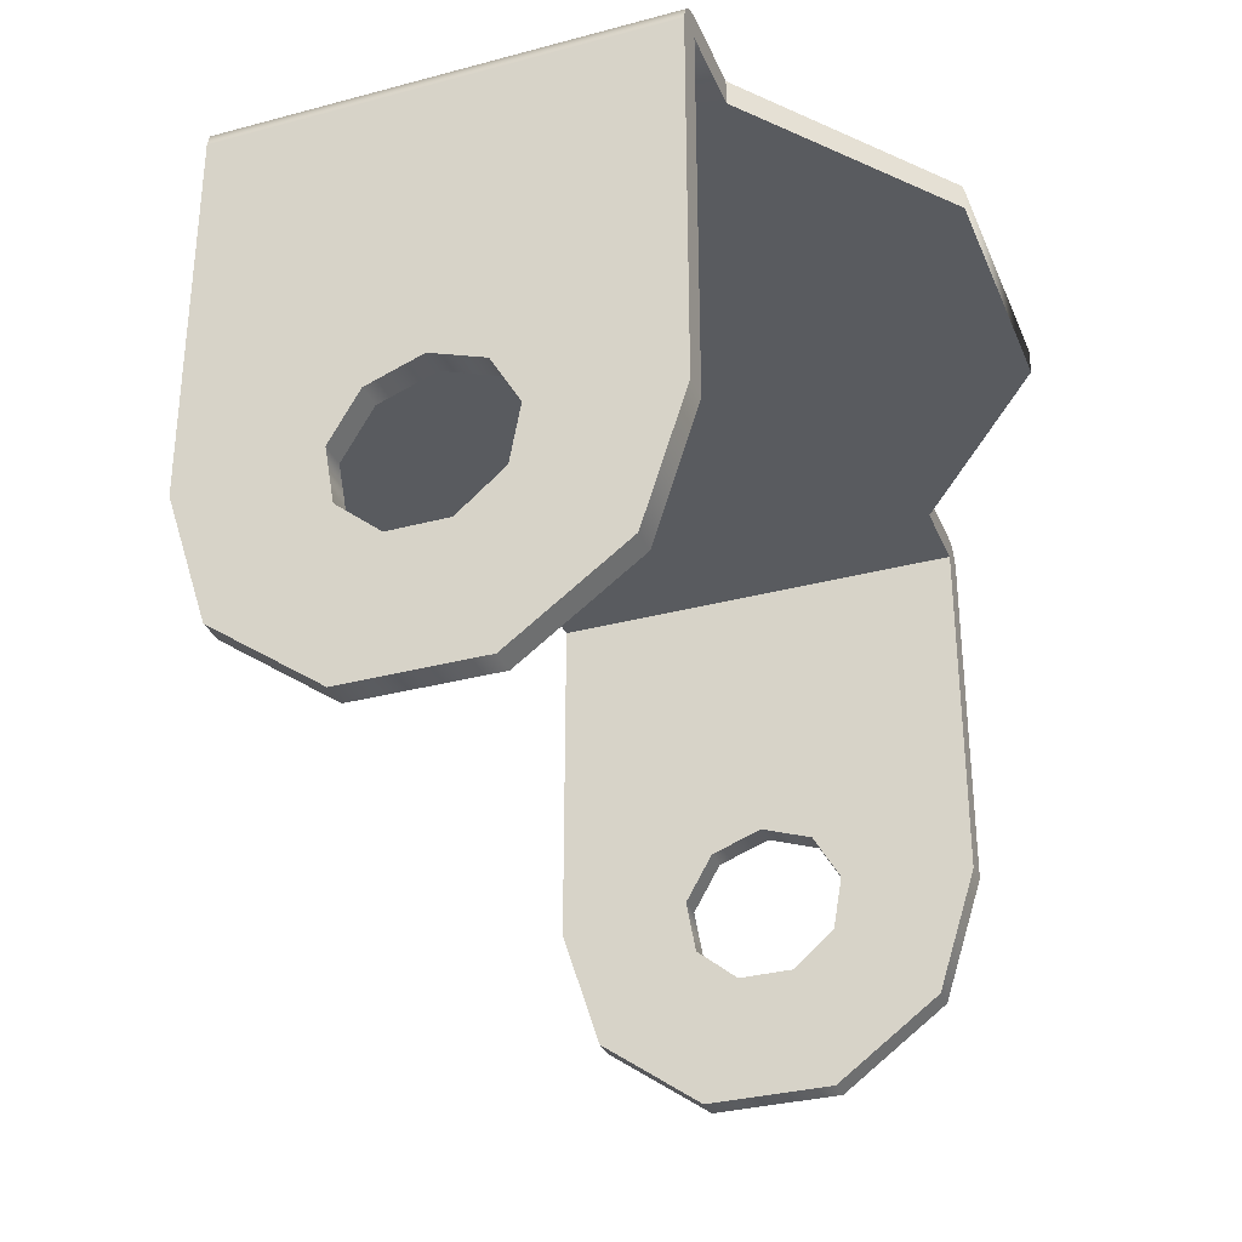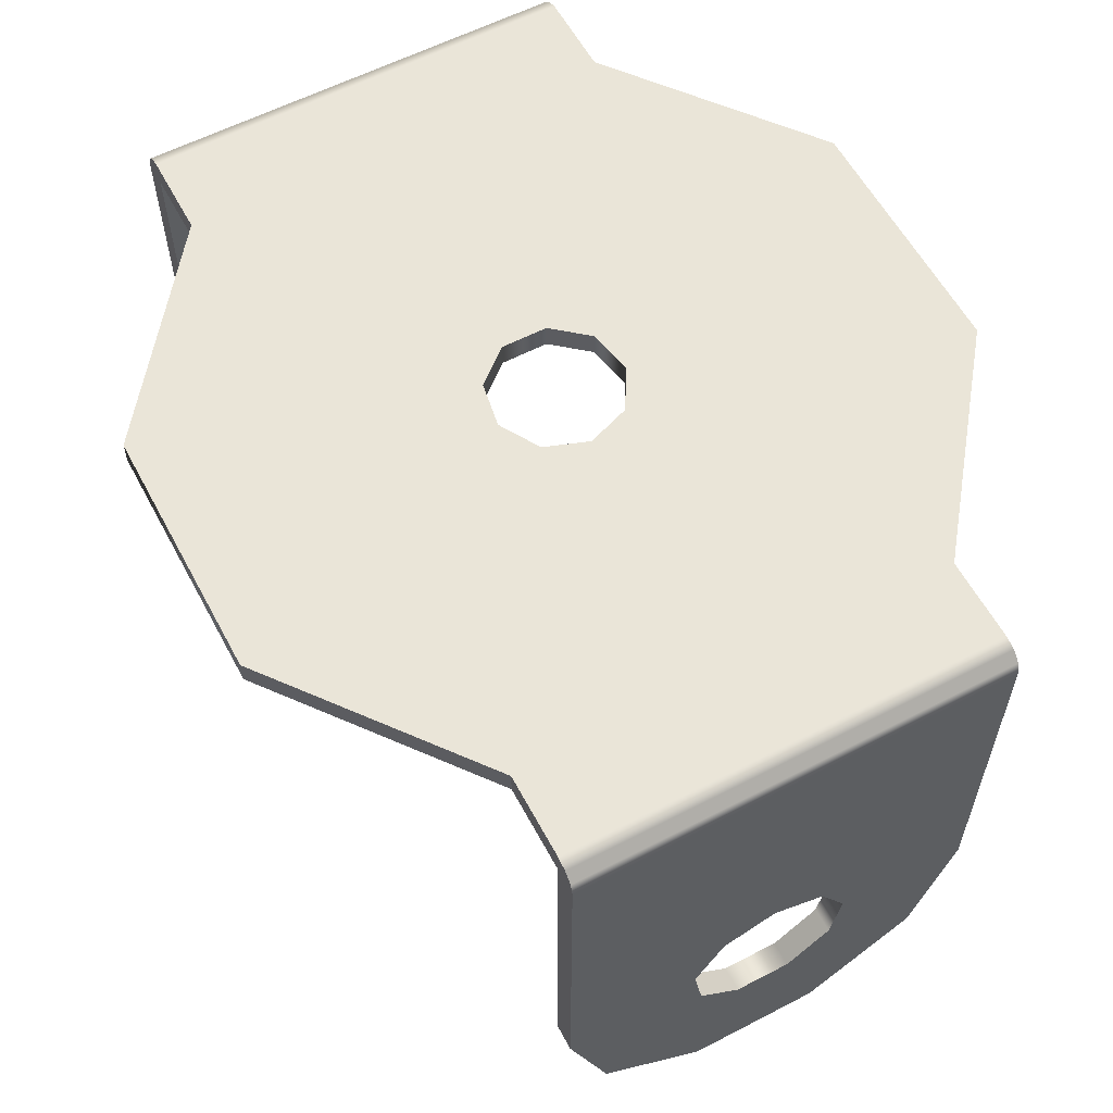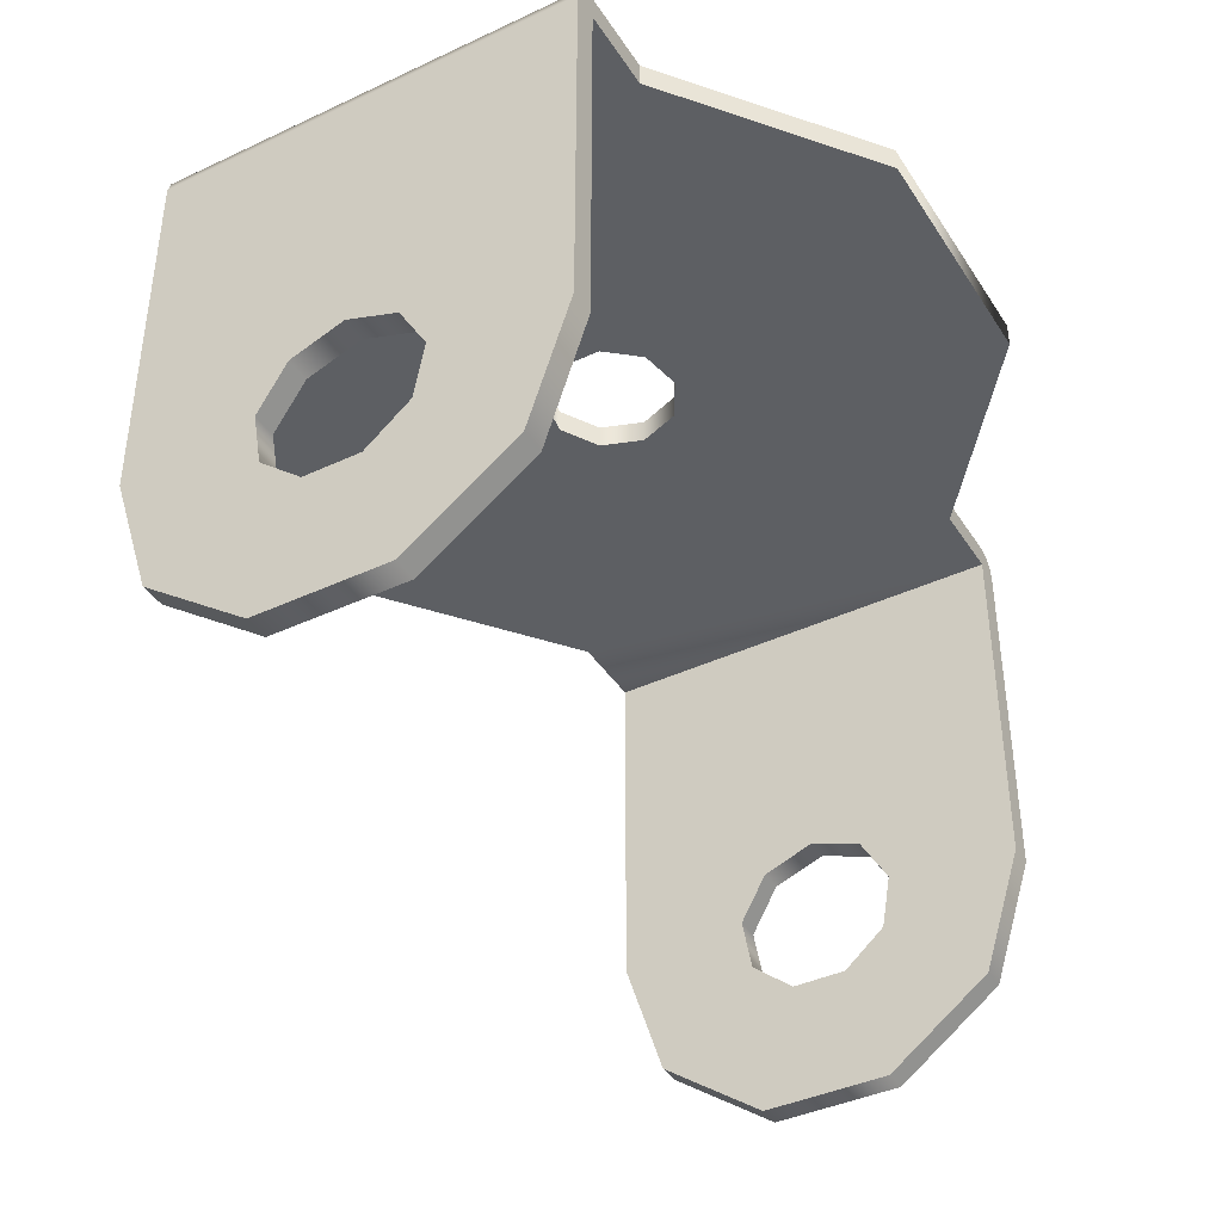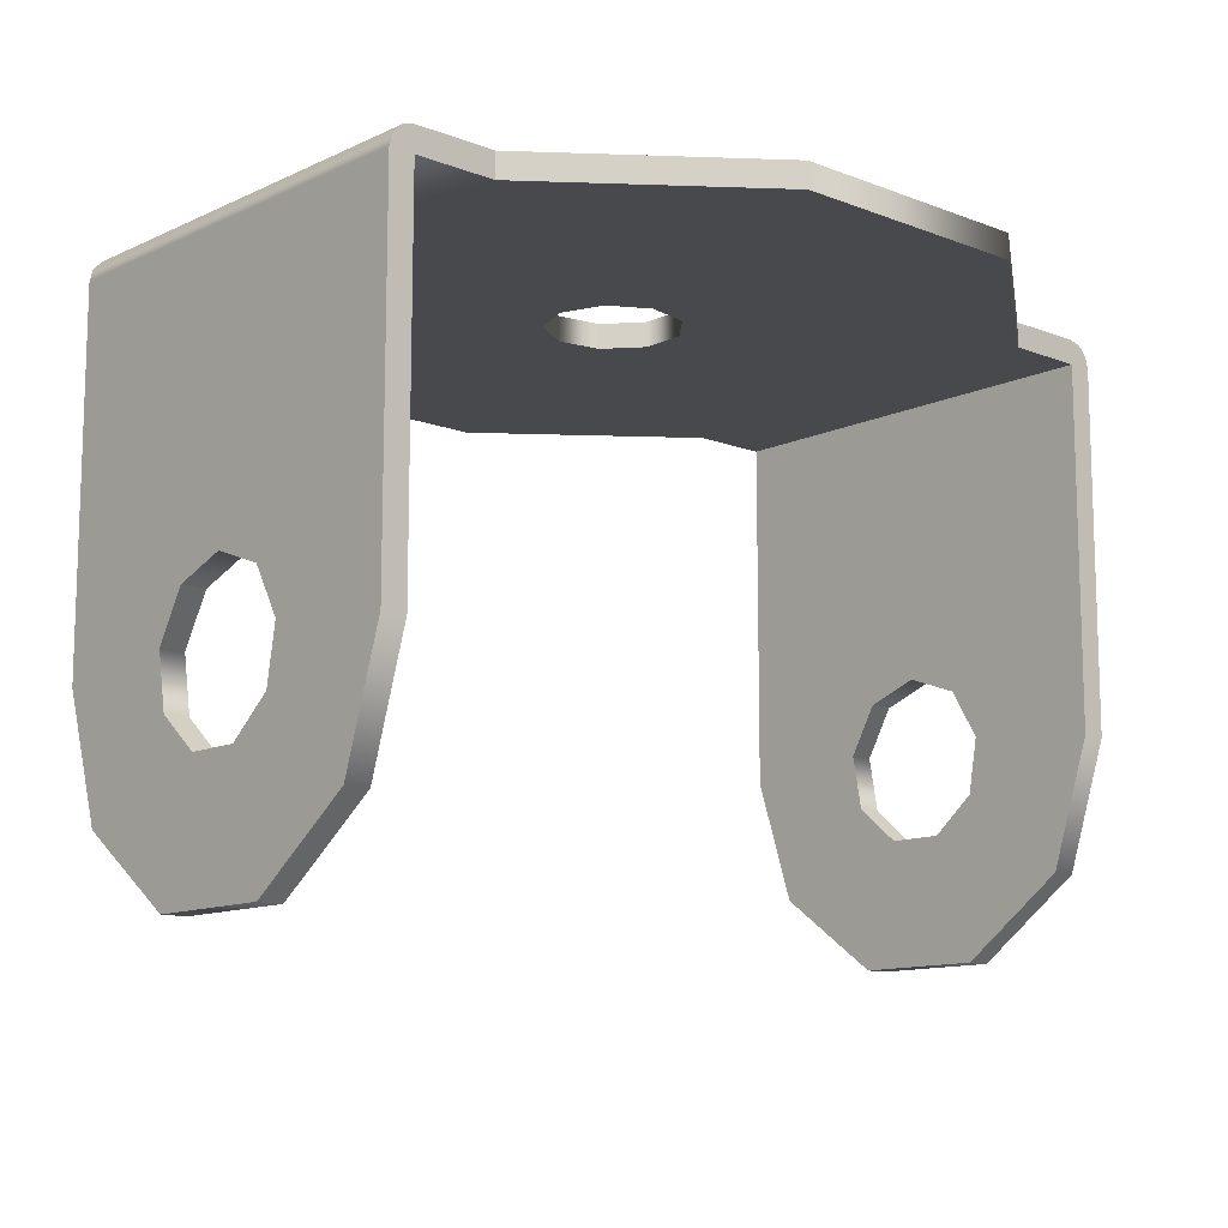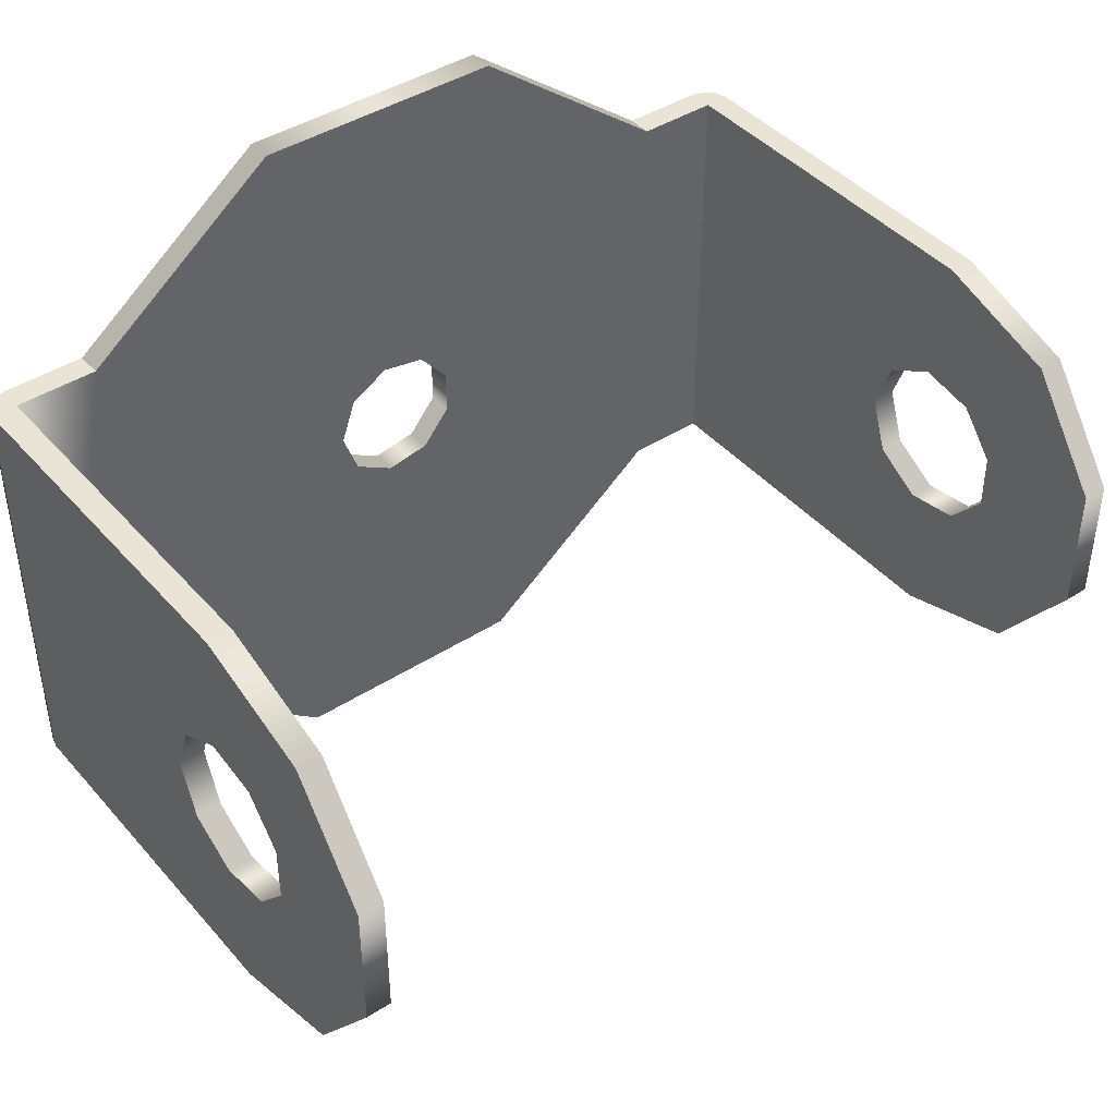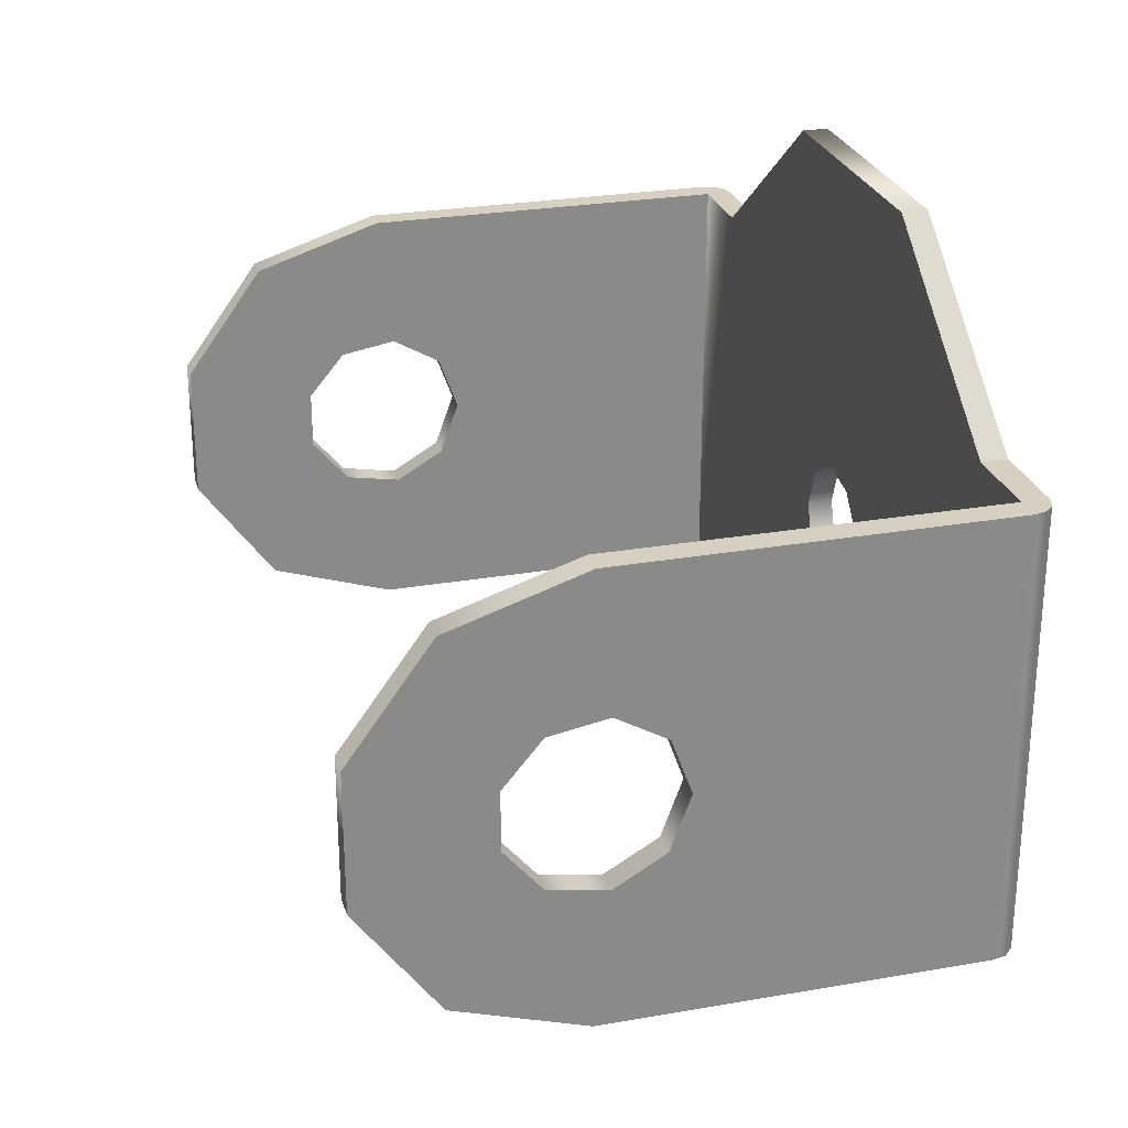
<metadata>
{"format":"obj","ext":"obj","renderer":"f3d","projection":"perspective","resolution":1024,"background":"white","views":[{"elev":-32.3,"azim":-69.5,"up":"+Y"},{"elev":59.1,"azim":-118.1,"up":"+Y"},{"elev":-40.4,"azim":119.9,"up":"+Y"},{"elev":-12.0,"azim":-42.4,"up":"+Y"},{"elev":42.7,"azim":-37.5,"up":"+Z"},{"elev":26.5,"azim":74.7,"up":"+Z"}]}
</metadata>
<code>
o ソリッド1.017
v 0.026 -0.01967 0.003214
v 0.0245 -0.01967 0.003214
v 0.026 -0.0185 -0
v 0.0245 -0.0185 -0
v 0.026 -0.01967 -0.003214
v 0.0245 -0.01967 -0.003214
v 0.026 -0.02263 -0.004924
v 0.0245 -0.02263 -0.004924
v 0.026 -0.026 -0.00433
v 0.0245 -0.026 -0.00433
v 0.026 -0.0282 -0.00171
v 0.0245 -0.0282 -0.00171
v 0.026 -0.0282 0.00171
v 0.0245 -0.0282 0.00171
v 0.026 -0.026 0.00433
v 0.0245 -0.026 0.00433
v 0.026 -0.02263 0.004924
v 0.0245 -0.02263 0.004924
v -0.0245 -0.01967 0.003214
v -0.026 -0.01967 0.003214
v -0.0245 -0.0185 -0
v -0.026 -0.0185 -0
v -0.0245 -0.01967 -0.003214
v -0.026 -0.01967 -0.003214
v -0.0245 -0.02263 -0.004924
v -0.026 -0.02263 -0.004924
v -0.0245 -0.026 -0.00433
v -0.026 -0.026 -0.00433
v -0.0245 -0.0282 -0.00171
v -0.026 -0.0282 -0.00171
v -0.0245 -0.0282 0.00171
v -0.026 -0.0282 0.00171
v -0.0245 -0.026 0.00433
v -0.026 -0.026 0.00433
v -0.0245 -0.02263 0.004924
v -0.026 -0.02263 0.004924
v 0.026 -0.0235 -0.013
v 0.026 -0.03114 -0.01052
v 0.0245 -0.0235 -0.013
v 0.0245 -0.03114 -0.01052
v 0.026 -0.03586 -0.004017
v 0.0245 -0.03586 -0.004017
v 0.026 -0.03586 0.004017
v 0.0245 -0.03586 0.004017
v 0.026 -0.03114 0.01052
v 0.0245 -0.03114 0.01052
v 0.0245 -0.0235 0.013
v 0.026 -0.0235 0.013
v -0.0245 -0.0235 -0.013
v -0.0245 -0.03114 -0.01052
v -0.026 -0.0235 -0.013
v -0.026 -0.03114 -0.01052
v -0.0245 -0.03586 -0.004017
v -0.026 -0.03586 -0.004017
v -0.0245 -0.03586 0.004017
v -0.026 -0.03586 0.004017
v -0.0245 -0.03114 0.01052
v -0.026 -0.03114 0.01052
v -0.026 -0.0235 0.013
v -0.0245 -0.0235 0.013
v -0.026 -0.001501 0.013
v -0.0245 -0.001501 0.013
v 0.026 -0.001501 -0.013
v 0.0245 -0.001501 -0.013
v -0.026 -0.001501 -0.013
v 0.0245 -0.001501 0.013
v -0.0258 -0.000751 -0.013
v -0.0258 -0.000751 0.013
v -0.02525 -0.000201 -0.013
v -0.02525 -0.000201 0.013
v -0.0245 -0 0.013
v -0.0245 0 -0.013
v -0.0245 -0.001501 -0.013
v -0.0245 -0.0015 0.013
v -0.0245 -0.0015 0.013
v -0.0245 -0.0015 0.013
v -0.0245 -0.0015 -0.013
v -0.0245 -0.0015 -0.013
v -0.0245 -0.0015 -0.013
v 0.026 -0.001501 0.013
v 0.0258 -0.000751 0.013
v 0.0258 -0.000751 -0.013
v 0.02525 -0.000201 0.013
v 0.02525 -0.000201 -0.013
v 0.0245 0 -0.013
v 0.0245 -0 0.013
v 0.0245 -0.0015 -0.013
v 0.0245 -0.0015 -0.013
v 0.0245 -0.0015 -0.013
v 0.0245 -0.0015 0.013
v 0.0245 -0.0015 0.013
v 0.0245 -0.0015 0.013
v -0.003064 -0.0015 -0.002571
v -0.003064 0 -0.002571
v -0.004 -0.0015 -0
v -0.004 0 0
v -0.003064 -0.0015 0.002571
v -0.003064 -0 0.002571
v -0.000695 -0.0015 0.003939
v -0.000695 -0 0.003939
v 0.002 -0.0015 0.003464
v 0.002 -0 0.003464
v 0.003759 -0.0015 0.001368
v 0.003759 -0 0.001368
v 0.003759 -0.0015 -0.001368
v 0.003759 0 -0.001368
v 0.002 -0.0015 -0.003464
v 0.002 0 -0.003464
v -0.000695 -0.0015 -0.003939
v -0.000695 0 -0.003939
v 0.01958 -0.0015 -0.013
v 0.01958 0 -0.013
v 0.007575 -0.0015 -0.02225
v 0.007575 0 -0.02225
v -0.007575 -0.0015 -0.02225
v -0.007575 0 -0.02225
v -0.01958 -0.0015 -0.013
v -0.01958 0 -0.013
v -0.01958 -0.0015 0.013
v -0.01958 -0 0.013
v -0.007575 -0.0015 0.02225
v -0.007575 -0 0.02225
v 0.007575 -0.0015 0.02225
v 0.007575 -0 0.02225
v 0.01958 -0.0015 0.013
v 0.01958 -0 0.013
f 1 2 3
f 3 2 4
f 3 4 5
f 5 4 6
f 5 6 7
f 7 6 8
f 7 8 9
f 9 8 10
f 9 10 11
f 11 10 12
f 11 12 13
f 13 12 14
f 13 14 15
f 15 14 16
f 15 16 17
f 17 16 18
f 17 18 1
f 1 18 2
f 19 20 21
f 21 20 22
f 21 22 23
f 23 22 24
f 23 24 25
f 25 24 26
f 25 26 27
f 27 26 28
f 27 28 29
f 29 28 30
f 29 30 31
f 31 30 32
f 31 32 33
f 33 32 34
f 33 34 35
f 35 34 36
f 35 36 19
f 19 36 20
f 37 38 39
f 39 38 40
f 40 38 41
f 40 41 42
f 42 41 43
f 42 43 44
f 44 43 45
f 44 45 46
f 46 45 47
f 47 45 48
f 49 50 51
f 51 50 52
f 52 50 53
f 52 53 54
f 54 53 55
f 54 55 56
f 56 55 57
f 56 57 58
f 58 57 59
f 59 57 60
f 59 60 61
f 61 60 62
f 37 39 63
f 63 39 64
f 20 61 22
f 22 61 65
f 22 65 24
f 24 65 51
f 24 51 26
f 26 51 28
f 28 51 52
f 28 52 54
f 61 20 59
f 59 20 36
f 59 36 34
f 32 56 34
f 34 56 58
f 34 58 59
f 32 30 56
f 56 30 54
f 54 30 28
f 2 66 4
f 4 66 64
f 4 64 6
f 6 64 39
f 6 39 8
f 8 39 10
f 10 39 40
f 10 40 42
f 66 2 47
f 47 2 18
f 47 18 16
f 14 44 16
f 16 44 46
f 16 46 47
f 14 12 44
f 44 12 42
f 42 12 10
f 65 61 67
f 67 61 68
f 67 68 69
f 69 68 70
f 69 70 71
f 71 72 69
f 49 51 73
f 73 51 65
f 57 33 60
f 60 33 35
f 60 35 19
f 57 55 33
f 33 55 31
f 31 55 29
f 29 55 53
f 29 53 27
f 27 53 50
f 27 50 49
f 73 23 49
f 49 23 25
f 49 25 27
f 23 73 21
f 21 73 62
f 21 62 19
f 19 62 60
f 62 74 61
f 61 74 68
f 68 74 75
f 68 75 70
f 70 75 76
f 70 76 71
f 65 67 73
f 73 67 77
f 77 67 69
f 77 69 78
f 78 69 72
f 78 72 79
f 62 73 74
f 74 73 77
f 74 77 75
f 75 77 78
f 75 78 79
f 79 76 75
f 80 63 81
f 81 63 82
f 81 82 83
f 83 82 84
f 83 84 85
f 85 86 83
f 47 48 66
f 66 48 80
f 63 64 82
f 82 64 87
f 82 87 84
f 84 87 88
f 84 88 85
f 85 88 89
f 66 80 90
f 90 80 81
f 90 81 83
f 86 91 83
f 83 91 92
f 83 92 90
f 45 15 48
f 48 15 17
f 48 17 1
f 45 43 15
f 15 43 13
f 13 43 11
f 11 43 41
f 11 41 9
f 9 41 38
f 9 38 37
f 63 5 37
f 37 5 7
f 37 7 9
f 5 63 3
f 3 63 80
f 3 80 1
f 1 80 48
f 64 66 87
f 87 66 90
f 87 90 88
f 88 90 92
f 88 92 91
f 91 89 88
f 93 94 95
f 95 94 96
f 95 96 97
f 97 96 98
f 97 98 99
f 99 98 100
f 99 100 101
f 101 100 102
f 101 102 103
f 103 102 104
f 103 104 105
f 105 104 106
f 105 106 107
f 107 106 108
f 107 108 109
f 109 108 110
f 109 110 93
f 93 110 94
f 111 112 89
f 89 112 85
f 111 113 112
f 112 113 114
f 114 113 115
f 114 115 116
f 116 115 117
f 116 117 118
f 79 72 117
f 117 72 118
f 119 120 76
f 76 120 71
f 119 121 120
f 120 121 122
f 122 121 123
f 122 123 124
f 124 123 125
f 124 125 126
f 91 86 125
f 125 86 126
f 94 118 96
f 96 118 120
f 96 120 98
f 98 120 122
f 98 122 100
f 100 122 124
f 100 124 102
f 102 124 126
f 102 126 104
f 104 126 112
f 104 112 106
f 106 112 108
f 108 112 114
f 108 114 110
f 110 114 116
f 110 116 94
f 94 116 118
f 85 112 86
f 86 112 126
f 118 72 120
f 120 72 71
f 97 119 95
f 95 119 117
f 95 117 93
f 93 117 115
f 93 115 109
f 109 115 113
f 109 113 107
f 107 113 111
f 107 111 105
f 105 111 103
f 103 111 125
f 103 125 101
f 101 125 123
f 101 123 99
f 99 123 121
f 99 121 97
f 97 121 119
f 89 91 111
f 111 91 125
f 76 79 119
f 119 79 117

</code>
